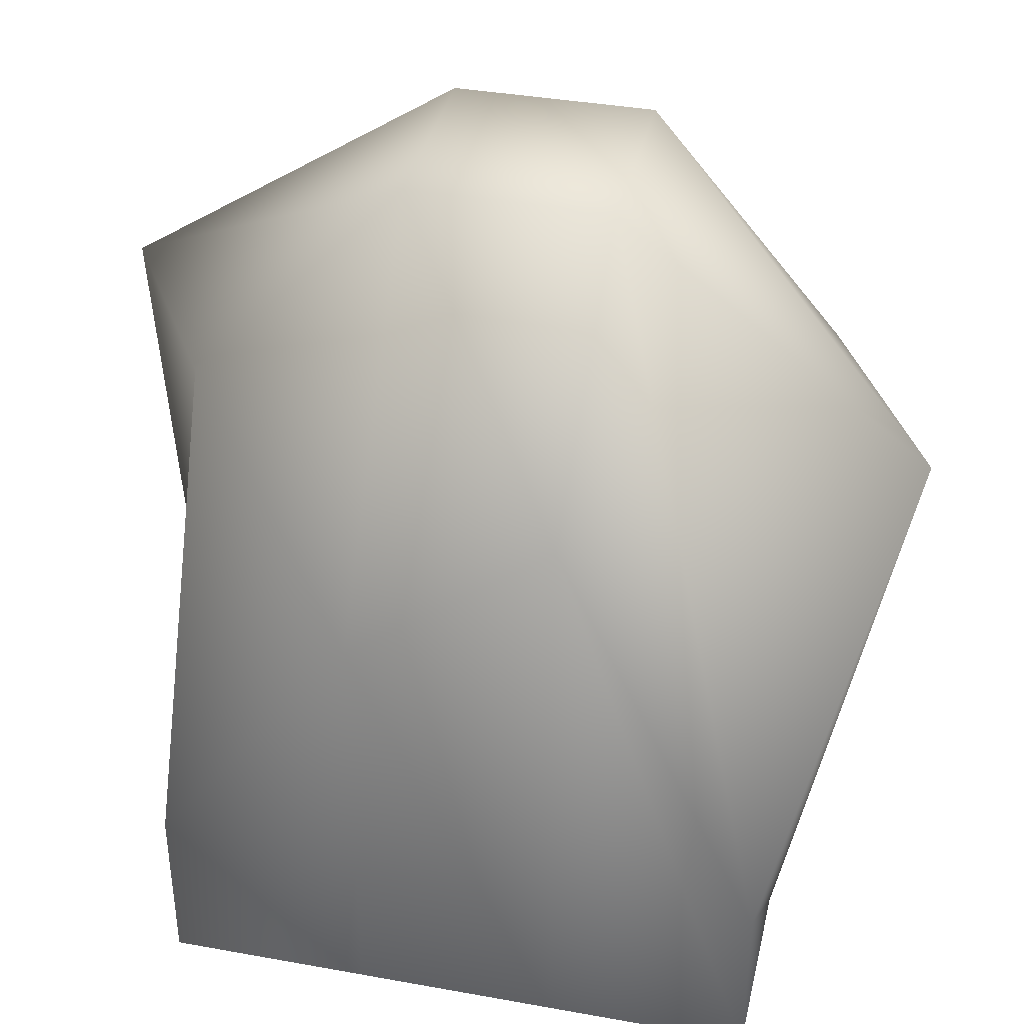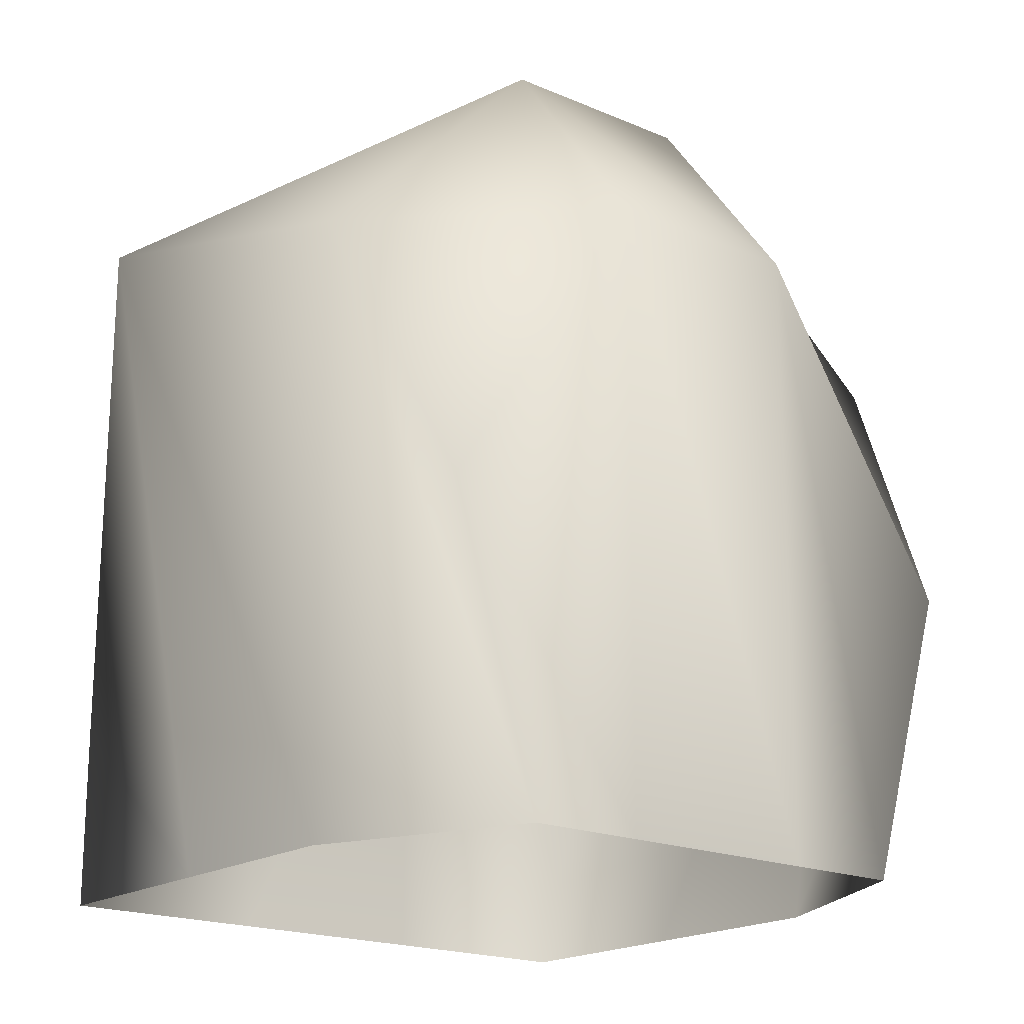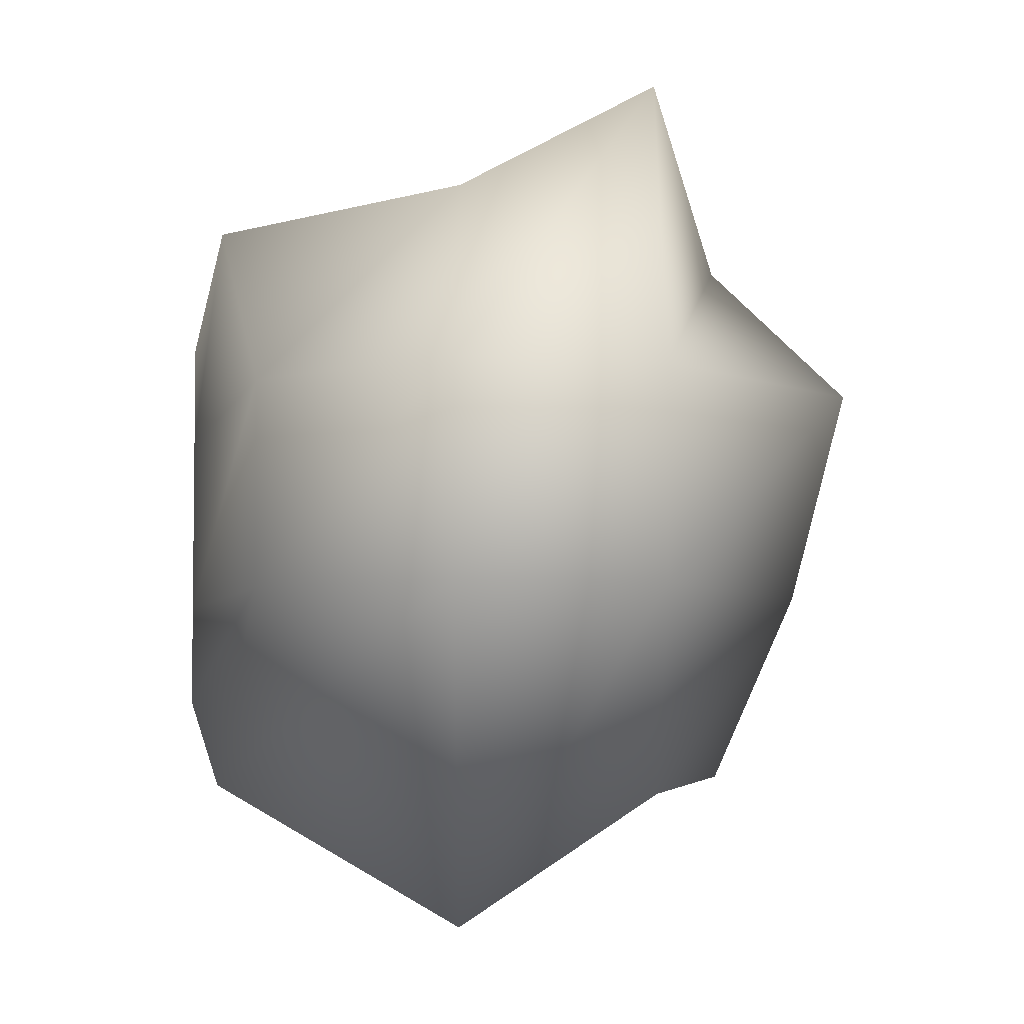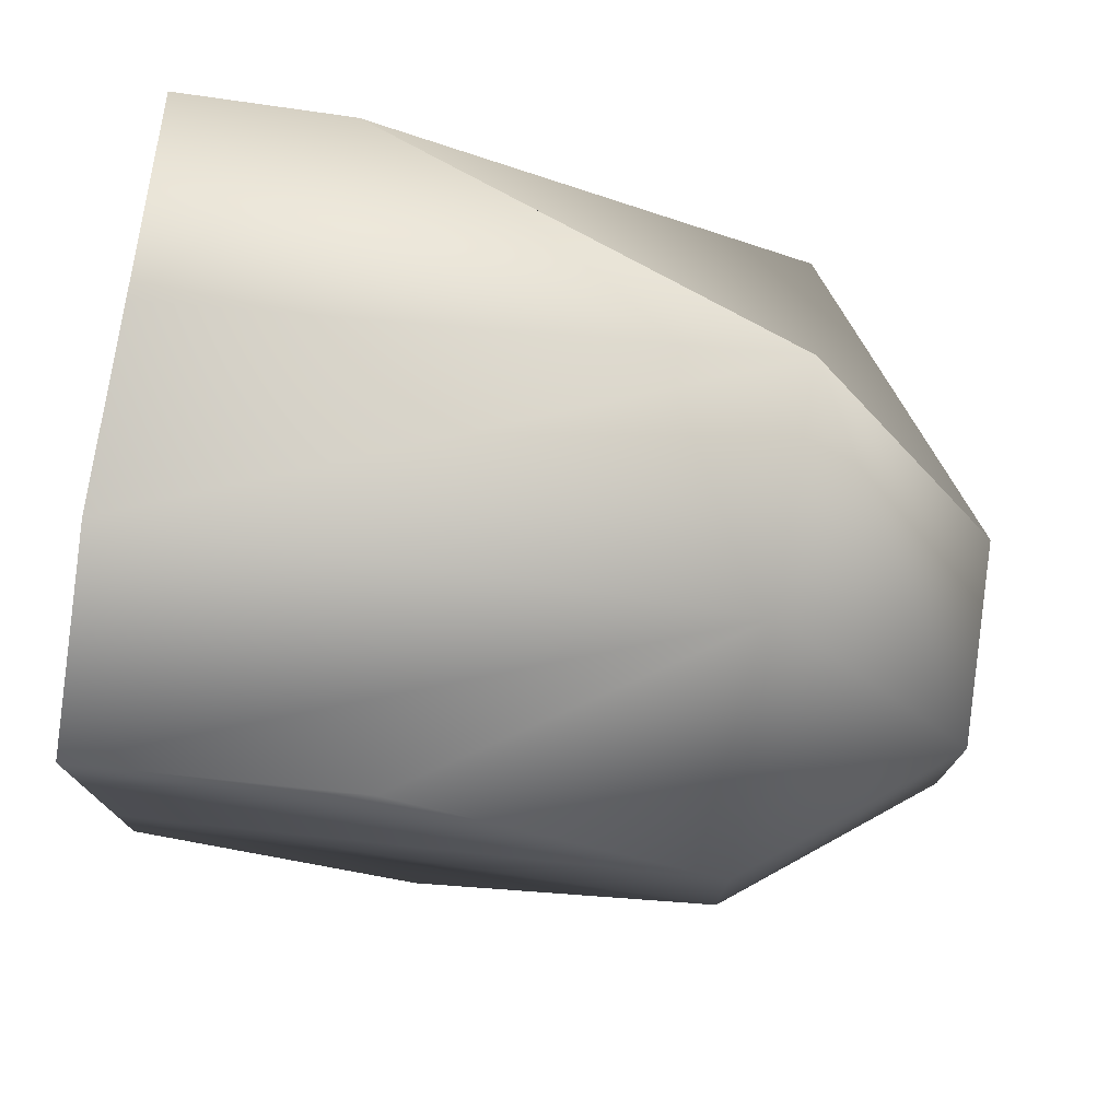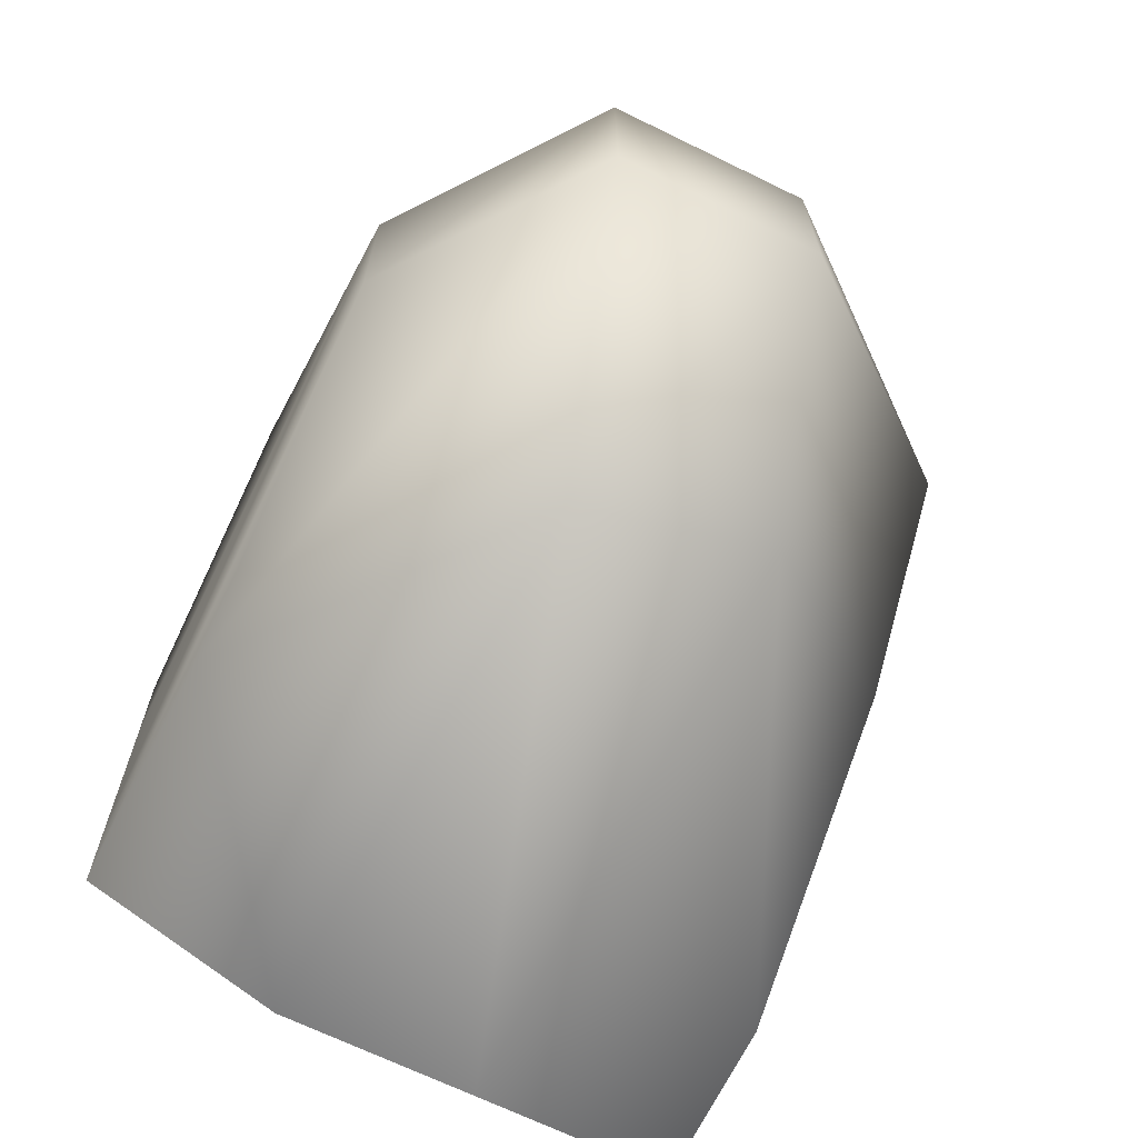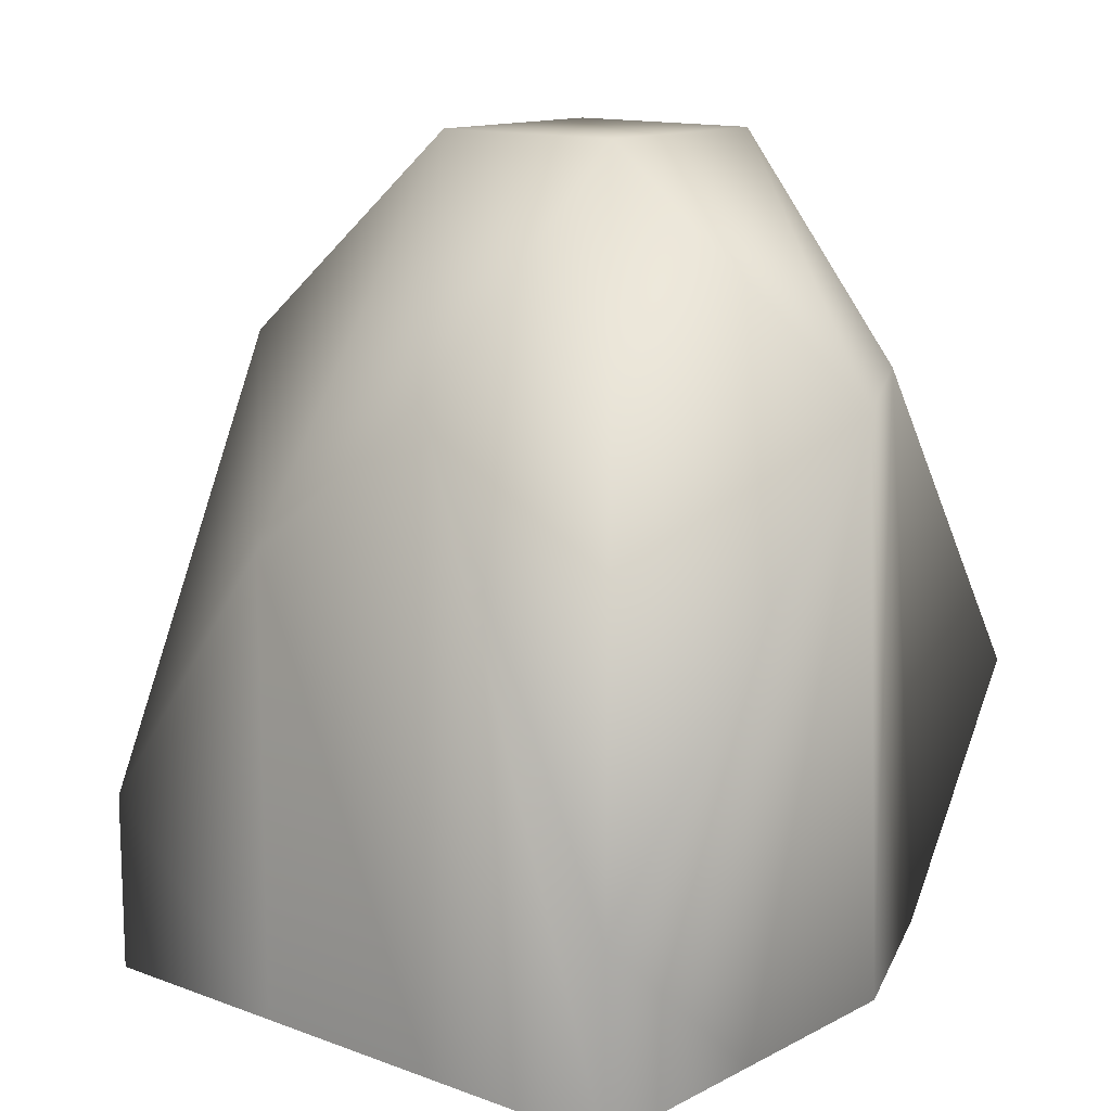
<metadata>
{"format":"obj","ext":"obj","renderer":"f3d","projection":"perspective","resolution":1024,"background":"white","views":[{"elev":37.9,"azim":-77.1,"up":"+Y"},{"elev":-18.8,"azim":50.6,"up":"+Y"},{"elev":-4.3,"azim":166.7,"up":"+Z"},{"elev":75.9,"azim":98.5,"up":"+Z"},{"elev":-68.0,"azim":153.9,"up":"+Z"},{"elev":13.1,"azim":-49.7,"up":"+Y"}]}
</metadata>
<code>
o Cube_Cube.001
v -7.558 -0.08458 7.558
v -7.558 4.293 7.558
v -7.558 -0.08458 -7.558
v -7.558 4.293 -7.558
v 7.558 -0.08458 5.353
v 7.558 7.218 7.558
v 7.558 -0.08458 -5.353
v 7.558 7.218 -7.558
v -7.558 -0.08458 -2.519
v -7.558 -0.08458 2.519
v -7.558 15.03 2.519
v -7.558 11.09 -2.519
v 7.558 -0.08458 2.519
v 7.558 -0.08458 -2.519
v 7.558 15.03 -2.519
v 7.558 15.03 2.519
v 2.519 -0.08458 -7.558
v -2.519 -0.08458 -7.558
v -2.519 15.03 -7.558
v 2.519 15.03 -10.73
v -2.519 -0.08458 7.558
v 2.519 -0.08458 7.558
v 2.519 15.03 7.558
v -2.519 15.03 10.35
v -1.302 20.08 -2.5
v 3.736 20.08 -2.5
v -1.302 20.08 2.539
v 3.736 20.08 2.539
f 9 12 4 3
f 17 20 8 7
f 13 16 6 5
f 21 24 2 1
f 27 11 2 24
f 19 4 12 25
f 25 12 11 27
f 7 8 15 14
f 14 15 16 13
f 1 2 11 10
f 10 11 12 9
f 15 26 28 16
f 26 25 27 28
f 8 20 26 15
f 20 19 25 26
f 16 28 23 6
f 28 27 24 23
f 5 6 23 22
f 22 23 24 21
f 3 4 19 18
f 18 19 20 17

</code>
